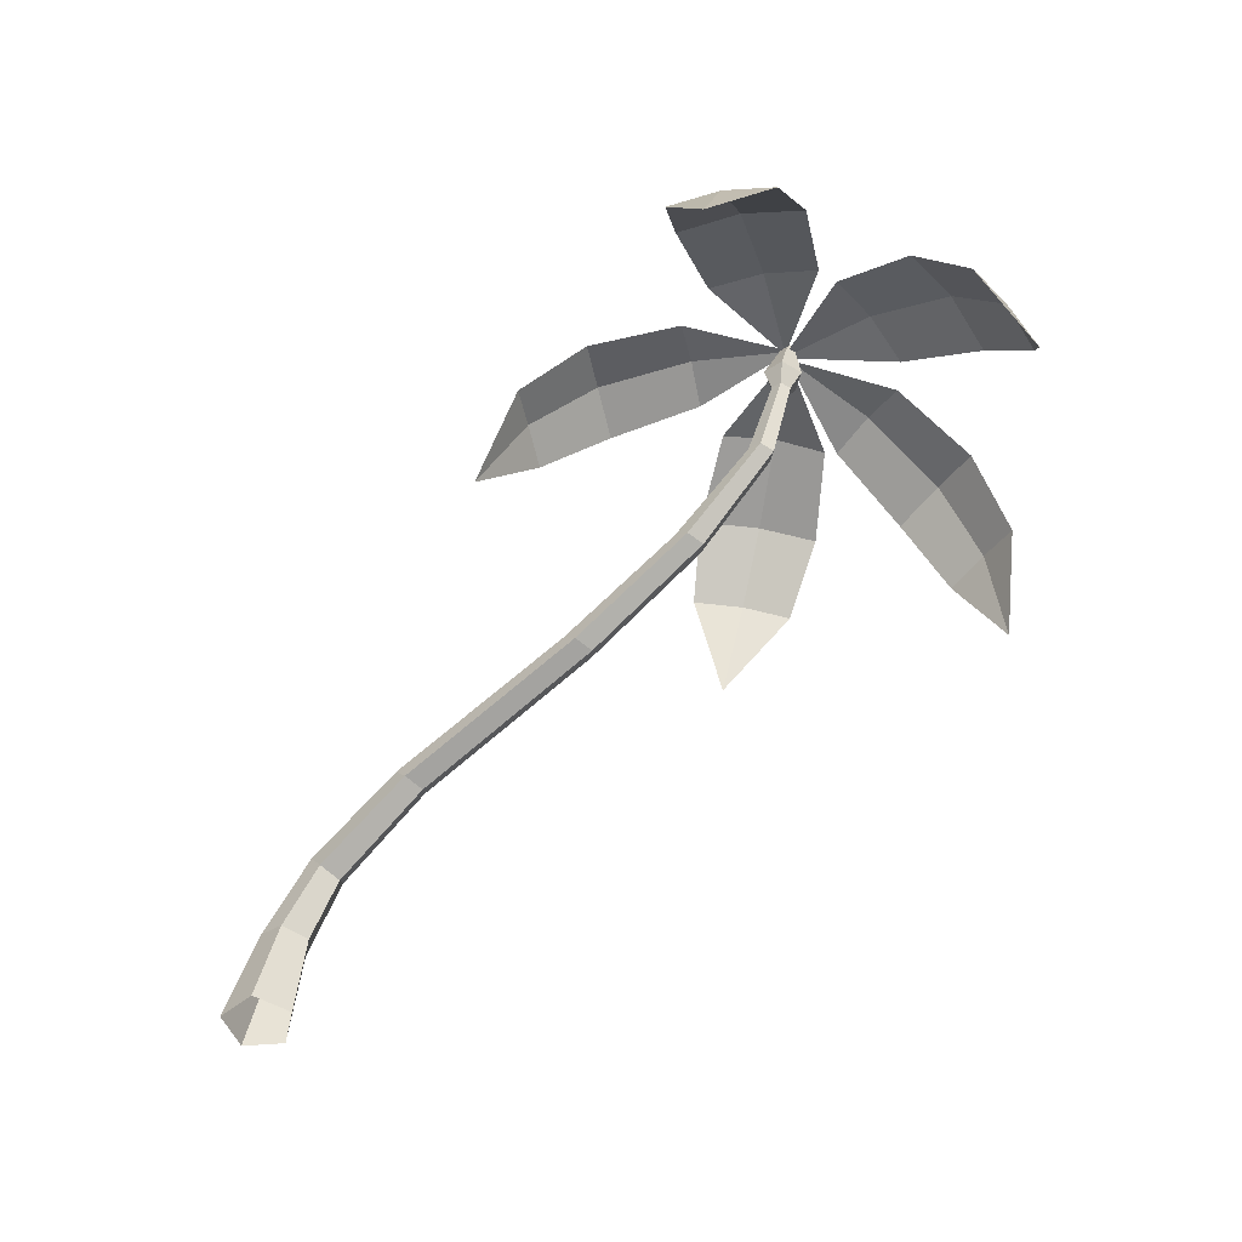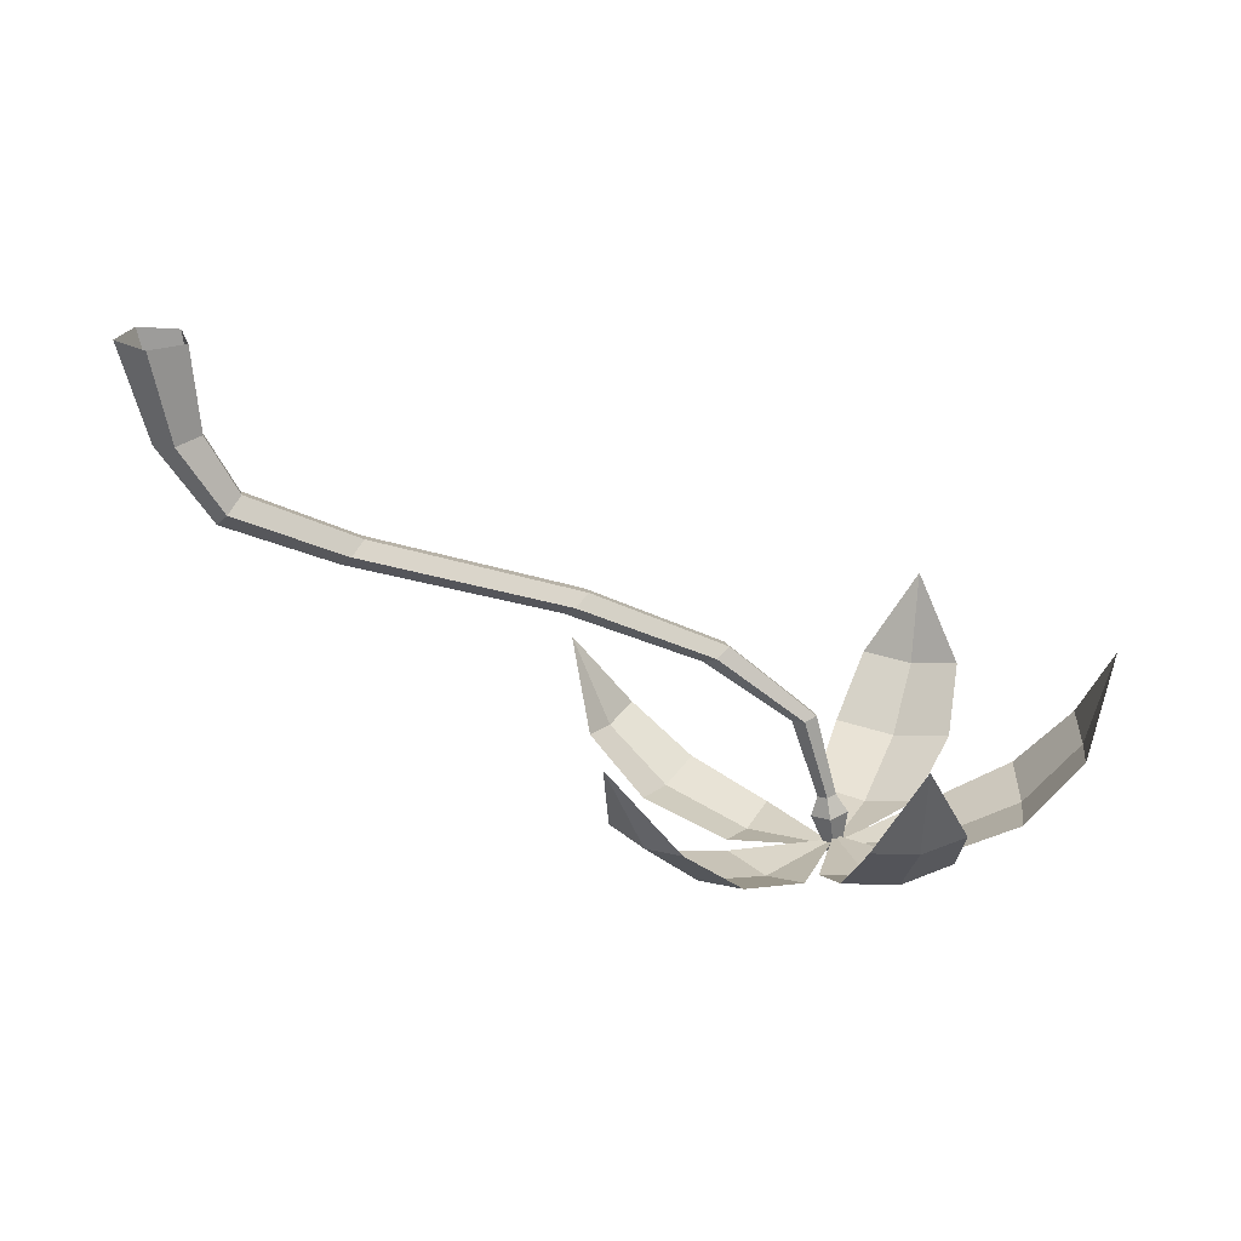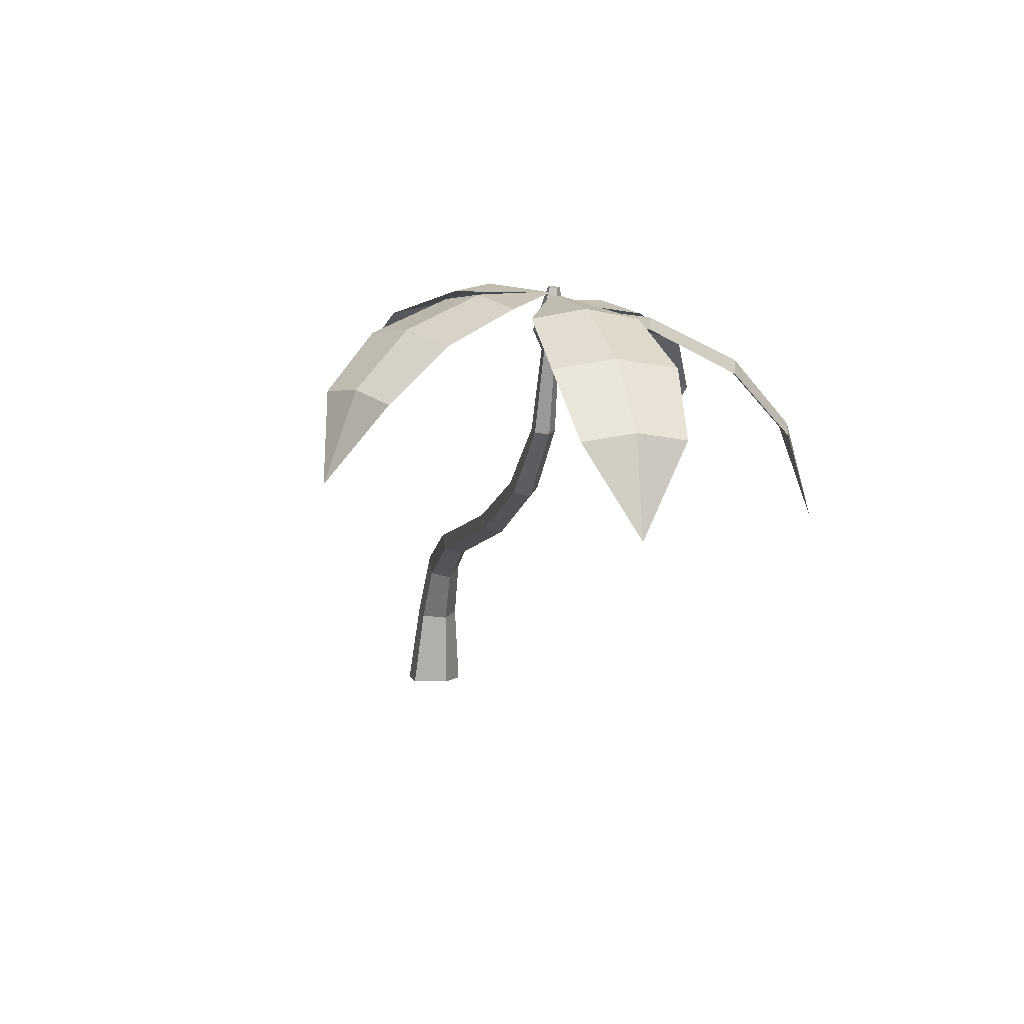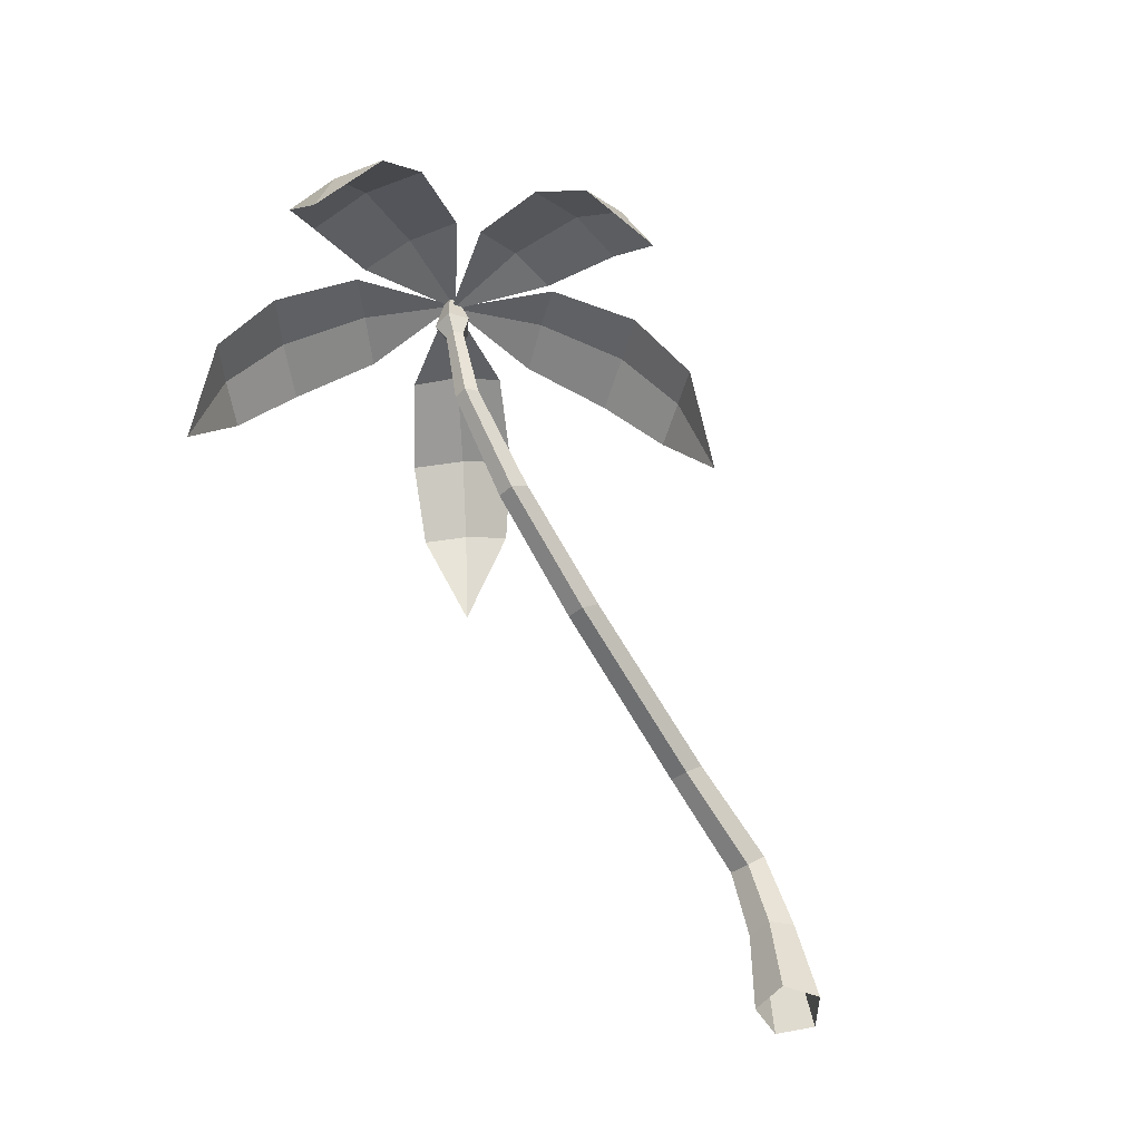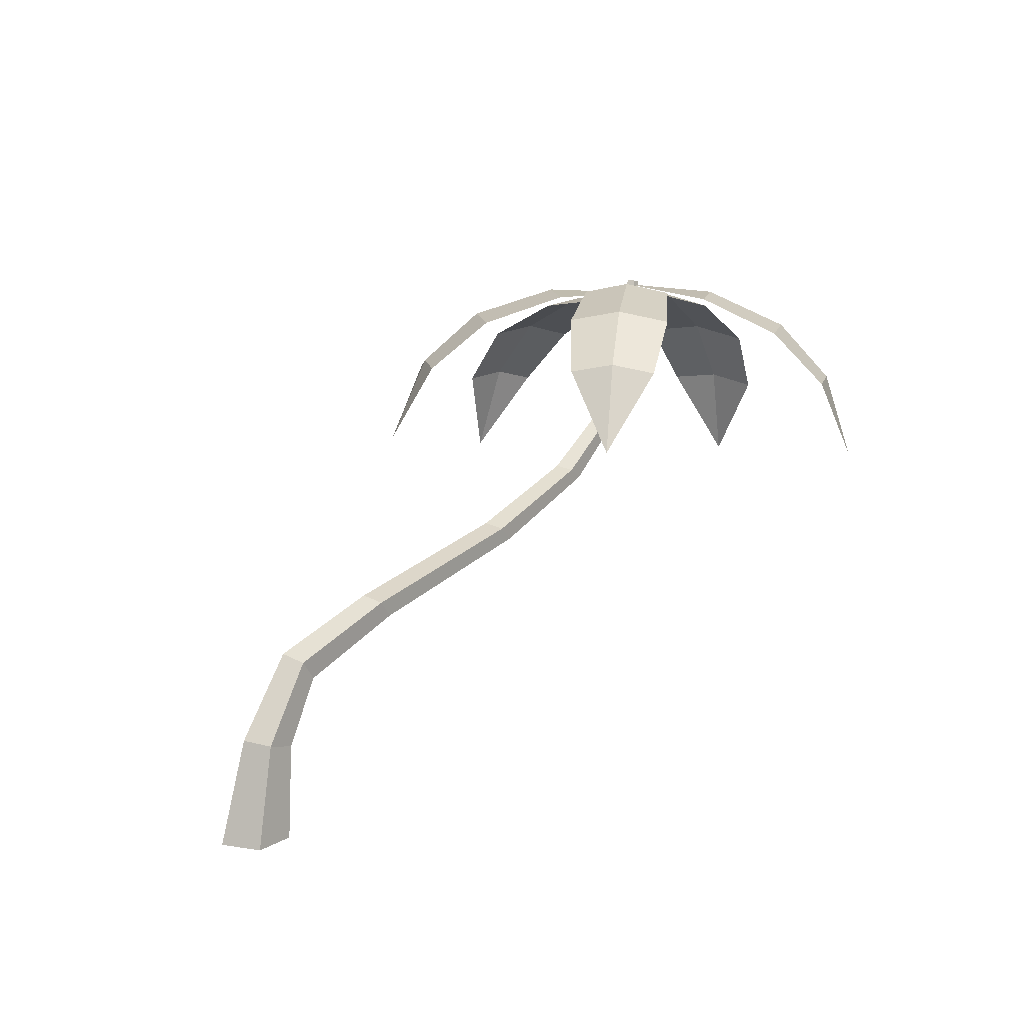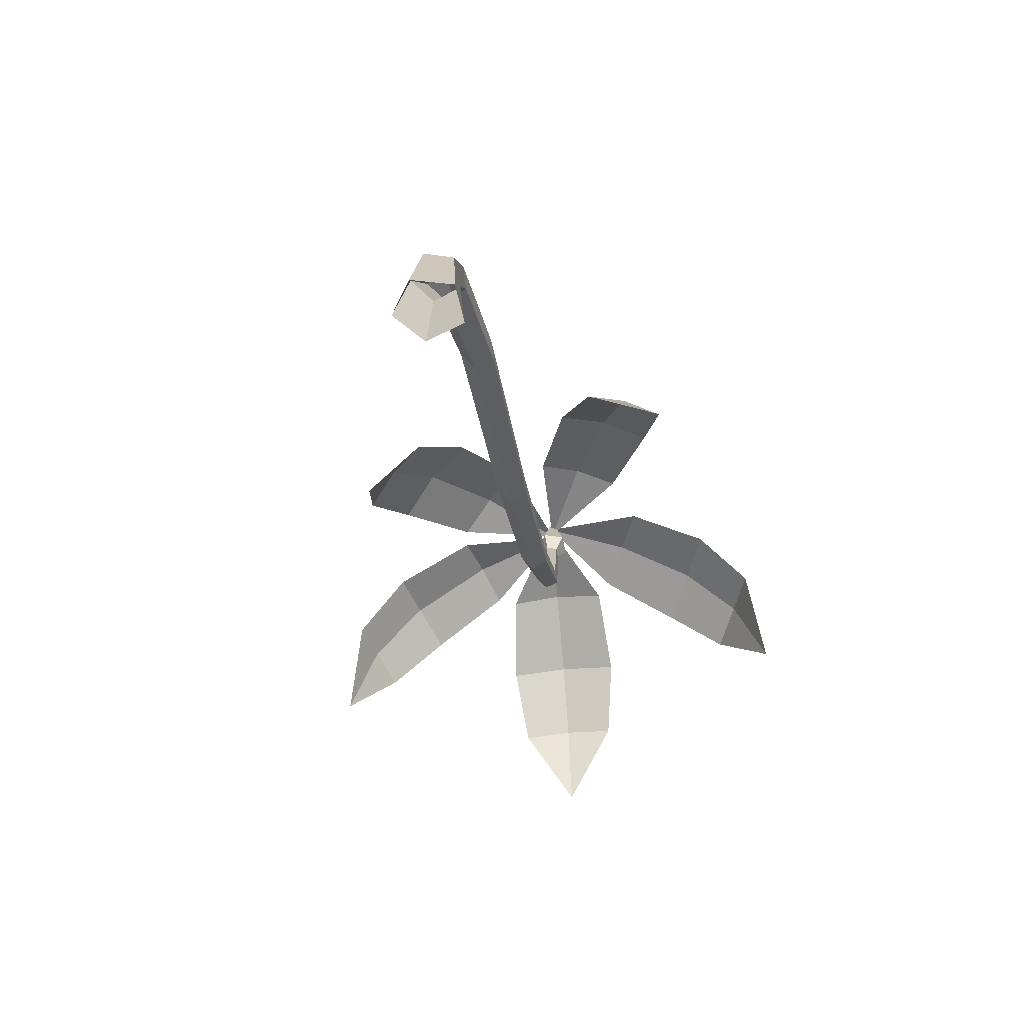
<metadata>
{"format":"obj","ext":"obj","renderer":"f3d","projection":"perspective","resolution":1024,"background":"white","views":[{"elev":-54.1,"azim":40.9,"up":"+Y"},{"elev":-64.8,"azim":-3.2,"up":"+Z"},{"elev":3.4,"azim":77.1,"up":"+Y"},{"elev":-57.1,"azim":122.4,"up":"+Y"},{"elev":13.3,"azim":-52.2,"up":"+Y"},{"elev":-52.3,"azim":-78.6,"up":"+Y"}]}
</metadata>
<code>
g Palm_Tree_s_05
v 2.002 1.517 -0.8493
v 2.046 1.922 -0.5965
v 3.116 2.28 -0.01107
v 2.36 1.863 -0.9384
v 2.942 2.228 -0.5062
v 2.614 2.29 -0.1484
v 2.784 2.304 -0.3345
v 2.203 1.931 -0.7791
v 2.268 2.166 -0.3917
v 2.644 2.096 -0.8012
v 2.455 2.179 -0.611
v 4.273 1.187 -0.1257
v 4.151 1.623 -0.3677
v 3.085 2.316 -0.01673
v 4.183 1.619 0.1308
v 3.559 2.175 0.2001
v 3.525 2.179 -0.3218
v 3.554 2.222 -0.06237
v 4.185 1.658 -0.1205
v 3.908 1.943 -0.3958
v 3.947 1.938 0.2014
v 3.95 1.986 -0.09975
v 3.558 1.418 1.169
v 3.753 1.779 0.9007
v 3.103 2.326 -0.0147
v 3.317 1.841 1.117
v 3.065 2.285 0.5051
v 3.522 2.219 0.279
v 3.301 2.296 0.3946
v 3.545 1.846 1.018
v 3.71 2.041 0.6254
v 3.187 2.116 0.8842
v 3.46 2.123 0.7663
v 3.308 1.224 -1.27
v 3.115 1.667 -1.177
v 3.115 2.258 -0.007586
v 3.532 1.627 -1.071
v 3.437 2.132 -0.4077
v 3 2.174 -0.5191
v 3.226 2.199 -0.4704
v 3.332 1.684 -1.138
v 3.044 1.97 -0.9236
v 3.544 1.922 -0.7961
v 3.304 1.993 -0.8771
v 1.848 1.647 0.7151
v 2.16 2.019 0.7857
v 3.137 2.316 -0.01407
v 1.957 2.017 0.4129
v 2.62 2.334 0.02631
v 2.832 2.335 0.4166
v 2.729 2.381 0.2202
v 2.054 2.058 0.6022
v 2.466 2.239 0.6616
v 2.223 2.237 0.215
v 2.339 2.288 0.442
v 2.002 1.516 -0.8492
v 2.047 1.922 -0.5964
v 3.116 2.279 -0.01106
v 2.36 1.863 -0.9383
v 2.942 2.228 -0.5062
v 2.614 2.29 -0.1483
v 2.784 2.304 -0.3345
v 2.203 1.931 -0.779
v 2.268 2.166 -0.3917
v 2.644 2.096 -0.8011
v 2.455 2.178 -0.611
v 4.273 1.187 -0.1257
v 4.151 1.623 -0.3677
v 3.085 2.316 -0.01673
v 4.183 1.619 0.1308
v 3.559 2.175 0.2001
v 3.525 2.179 -0.3218
v 3.554 2.222 -0.06237
v 4.185 1.658 -0.1205
v 3.908 1.943 -0.3957
v 3.947 1.938 0.2014
v 3.95 1.986 -0.09974
v 3.558 1.418 1.169
v 3.753 1.779 0.9006
v 3.103 2.326 -0.0147
v 3.317 1.841 1.117
v 3.065 2.285 0.5051
v 3.522 2.219 0.2789
v 3.301 2.296 0.3946
v 3.545 1.846 1.018
v 3.709 2.041 0.6253
v 3.186 2.116 0.8841
v 3.46 2.123 0.7662
v 3.308 1.224 -1.27
v 3.115 1.667 -1.177
v 3.115 2.258 -0.00757
v 3.532 1.627 -1.07
v 3.437 2.132 -0.4077
v 3 2.174 -0.519
v 3.226 2.199 -0.4703
v 3.332 1.684 -1.137
v 3.044 1.97 -0.9235
v 3.544 1.922 -0.796
v 3.304 1.993 -0.877
v 1.848 1.647 0.7151
v 2.16 2.018 0.7856
v 3.137 2.316 -0.01406
v 1.958 2.017 0.4128
v 2.62 2.334 0.02634
v 2.832 2.335 0.4166
v 2.729 2.38 0.2202
v 2.054 2.058 0.6022
v 2.466 2.239 0.6616
v 2.224 2.237 0.215
v 2.339 2.288 0.442
v 0 0 -0.1673
v -0.1591 0 -0.05169
v -0.09832 0 0.1353
v 0.09832 0 0.1353
v 0.1591 0 -0.05169
v 3.061 2.041 -0.05696
v 3.018 2.049 -0.02565
v 3.035 2.046 0.02502
v 3.087 2.036 0.02502
v 3.103 2.033 -0.02565
v 0.1703 0.4253 0.09231
v 2.533 1.317 0.05169
v 2.555 1.301 -0.03195
v 0.212 0.4138 -0.04154
v -0.006409 0.4739 -0.04154
v 2.441 1.383 -0.03195
v 2.463 1.368 0.05169
v 0.03531 0.4624 0.09231
v 2.498 1.342 -0.08364
v 0.1028 0.4439 -0.1243
v 3.081 2.132 -0.09823
v 2.996 2.148 -0.03539
v 3.029 2.142 0.06628
v 3.134 2.122 0.06628
v 3.166 2.116 -0.03539
v 3.123 2.346 -0.04276
v 3.095 2.351 -0.0223
v 3.106 2.349 0.01081
v 3.14 2.343 0.01081
v 3.151 2.341 -0.0223
v 0.3538 0.7128 0.07265
v 0.3747 0.6843 -0.03689
v 0.2651 0.8335 -0.03689
v 0.286 0.805 0.07265
v 0.3199 0.7589 -0.1046
v 0.8895 0.9039 0.09232
v 0.806 1.007 -0.005068
v 0.9092 0.8795 -0.005068
v 0.8257 0.983 0.09232
v 0.8576 0.9435 -0.06526
v 2.956 1.636 0.039
v 2.866 1.662 -0.02895
v 2.977 1.63 -0.02895
v 2.887 1.655 0.039
v 2.921 1.646 -0.07095
v 1.888 1.094 0.0657
v 1.8 1.181 -0.02561
v 1.909 1.073 -0.02561
v 1.821 1.161 0.0657
v 1.855 1.127 -0.08205
f 3 5 7
f 1 2 8
f 11 7 5 10
f 9 6 7 11
f 6 3 7
f 4 1 8
f 2 9 11 8
f 8 11 10 4
f 14 16 18
f 12 13 19
f 22 18 16 21
f 20 17 18 22
f 17 14 18
f 15 12 19
f 13 20 22 19
f 19 22 21 15
f 25 27 29
f 23 24 30
f 33 29 27 32
f 31 28 29 33
f 28 25 29
f 26 23 30
f 24 31 33 30
f 30 33 32 26
f 36 38 40
f 34 35 41
f 44 40 38 43
f 42 39 40 44
f 39 36 40
f 37 34 41
f 35 42 44 41
f 41 44 43 37
f 47 49 51
f 45 46 52
f 55 51 49 54
f 53 50 51 55
f 50 47 51
f 48 45 52
f 46 53 55 52
f 52 55 54 48
f 62 60 58
f 63 57 56
f 65 60 62 66
f 66 62 61 64
f 62 58 61
f 63 56 59
f 63 66 64 57
f 59 65 66 63
f 73 71 69
f 74 68 67
f 76 71 73 77
f 77 73 72 75
f 73 69 72
f 74 67 70
f 74 77 75 68
f 70 76 77 74
f 84 82 80
f 85 79 78
f 87 82 84 88
f 88 84 83 86
f 84 80 83
f 85 78 81
f 85 88 86 79
f 81 87 88 85
f 95 93 91
f 96 90 89
f 98 93 95 99
f 99 95 94 97
f 95 91 94
f 96 89 92
f 96 99 97 90
f 92 98 99 96
f 106 104 102
f 107 101 100
f 109 104 106 110
f 110 106 105 108
f 106 102 105
f 107 100 103
f 107 110 108 101
f 103 109 110 107
f 153 120 119 151
f 154 118 117 152
f 155 116 120 153
f 151 119 118 154
f 152 117 116 155
f 112 125 130 111
f 157 126 129 160
f 114 121 128 113
f 156 122 127 159
f 111 130 124 115
f 160 129 123 158
f 113 128 125 112
f 159 127 126 157
f 115 124 121 114
f 158 123 122 156
f 120 135 134 119
f 118 133 132 117
f 116 131 135 120
f 119 134 133 118
f 117 132 131 116
f 133 138 137 132
f 131 136 140 135
f 134 139 138 133
f 132 137 136 131
f 135 140 139 134
f 138 139 140 136
f 137 138 136
f 124 142 141 121
f 128 144 143 125
f 130 145 142 124
f 121 141 144 128
f 125 143 145 130
f 142 148 146 141
f 144 149 147 143
f 145 150 148 142
f 141 146 149 144
f 143 147 150 145
f 126 152 155 129
f 122 151 154 127
f 129 155 153 123
f 127 154 152 126
f 123 153 151 122
f 148 158 156 146
f 149 159 157 147
f 150 160 158 148
f 146 156 159 149
f 147 157 160 150

</code>
